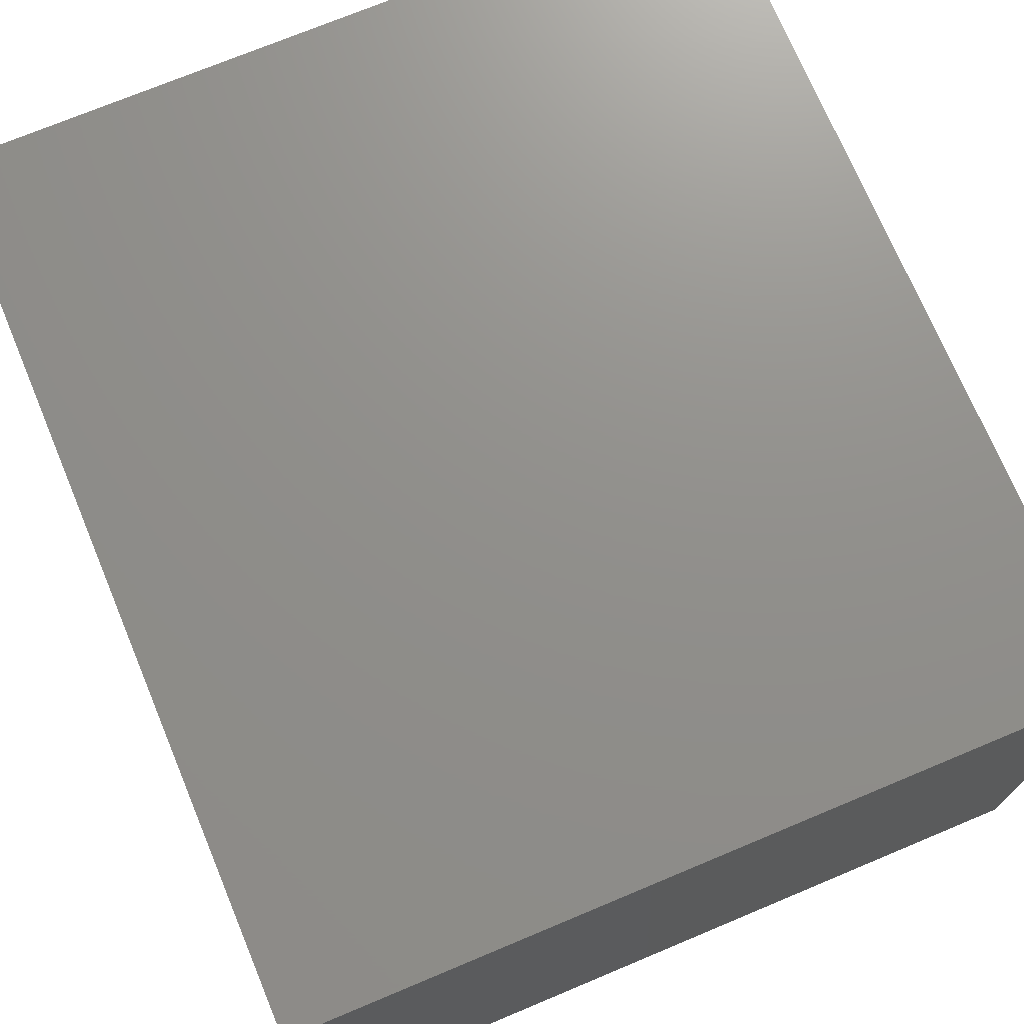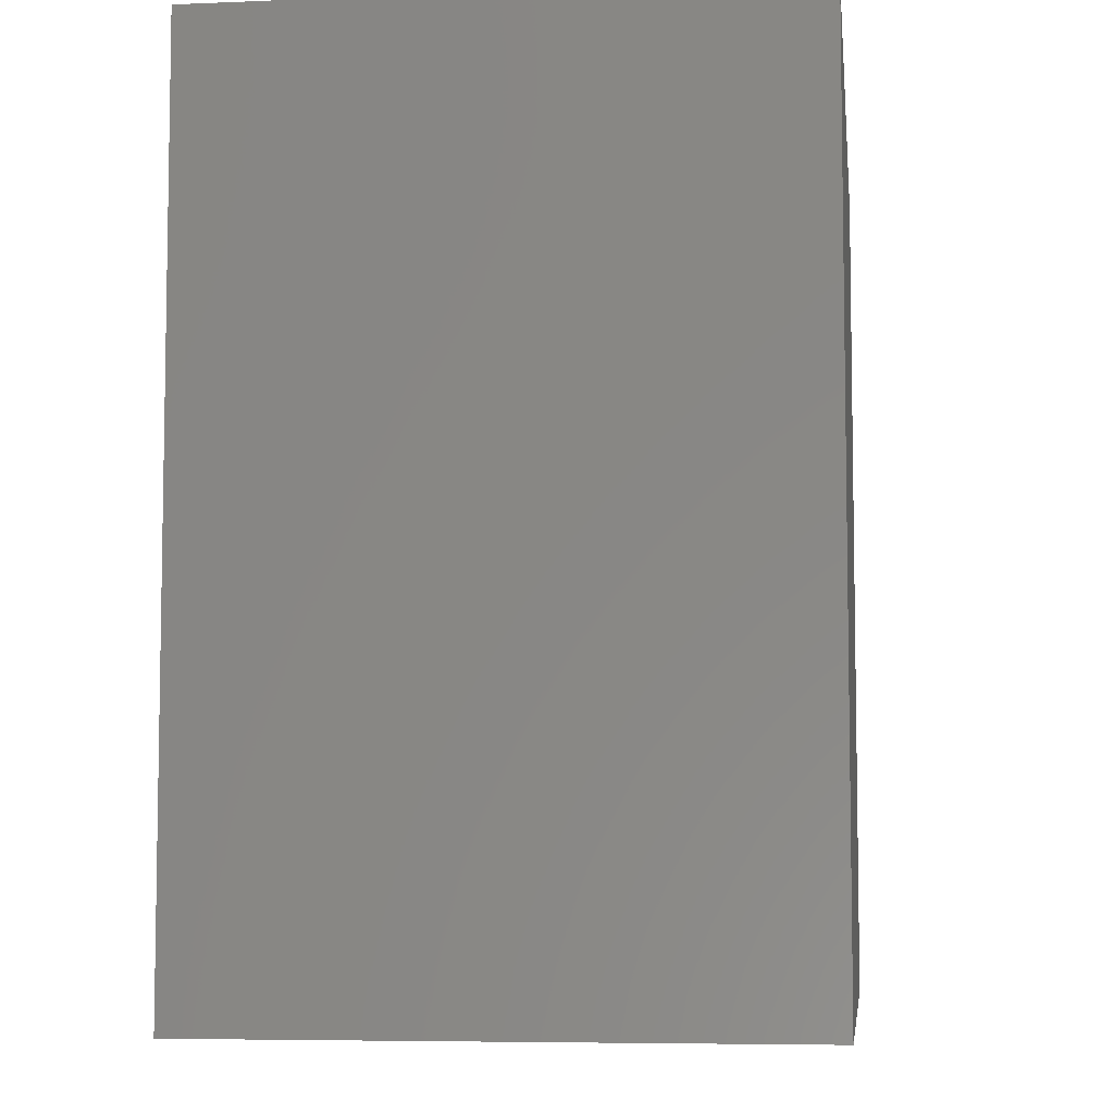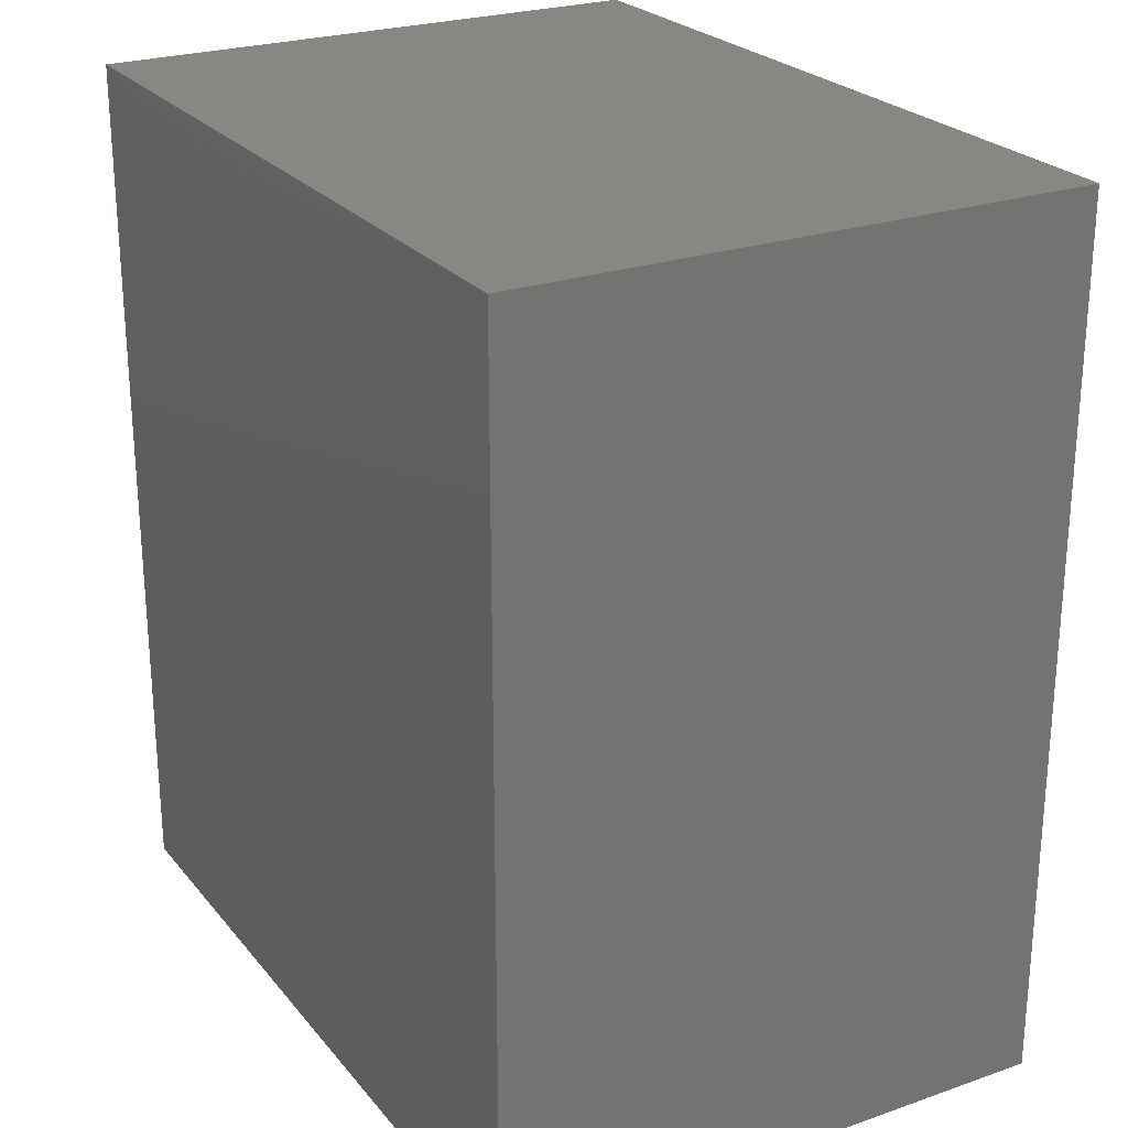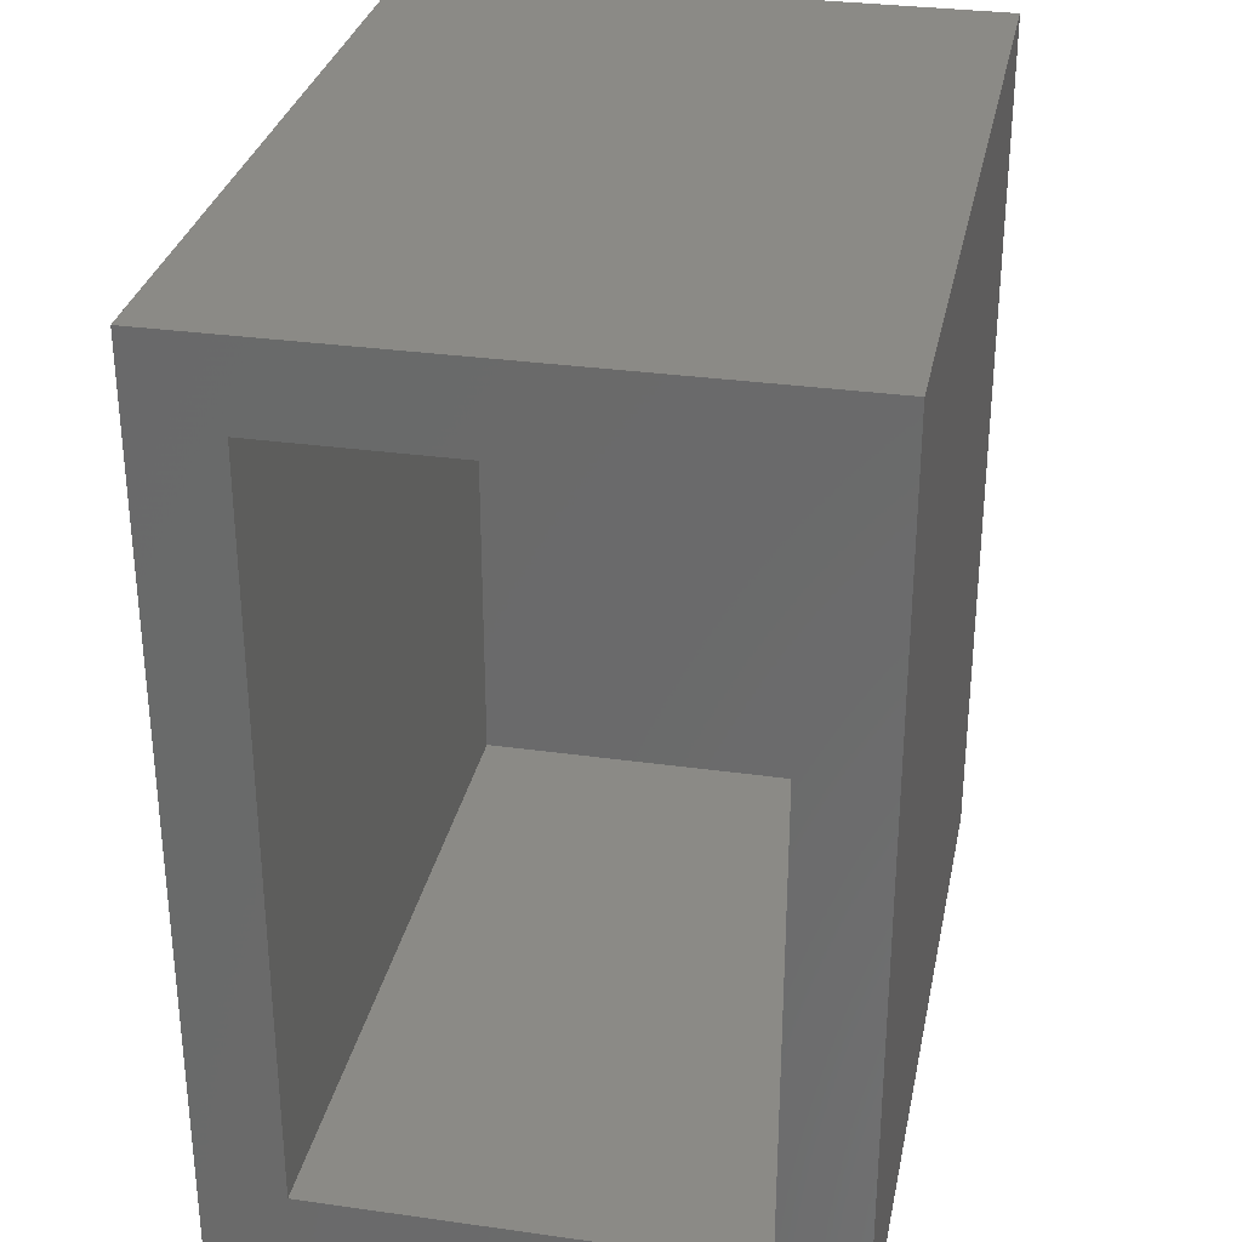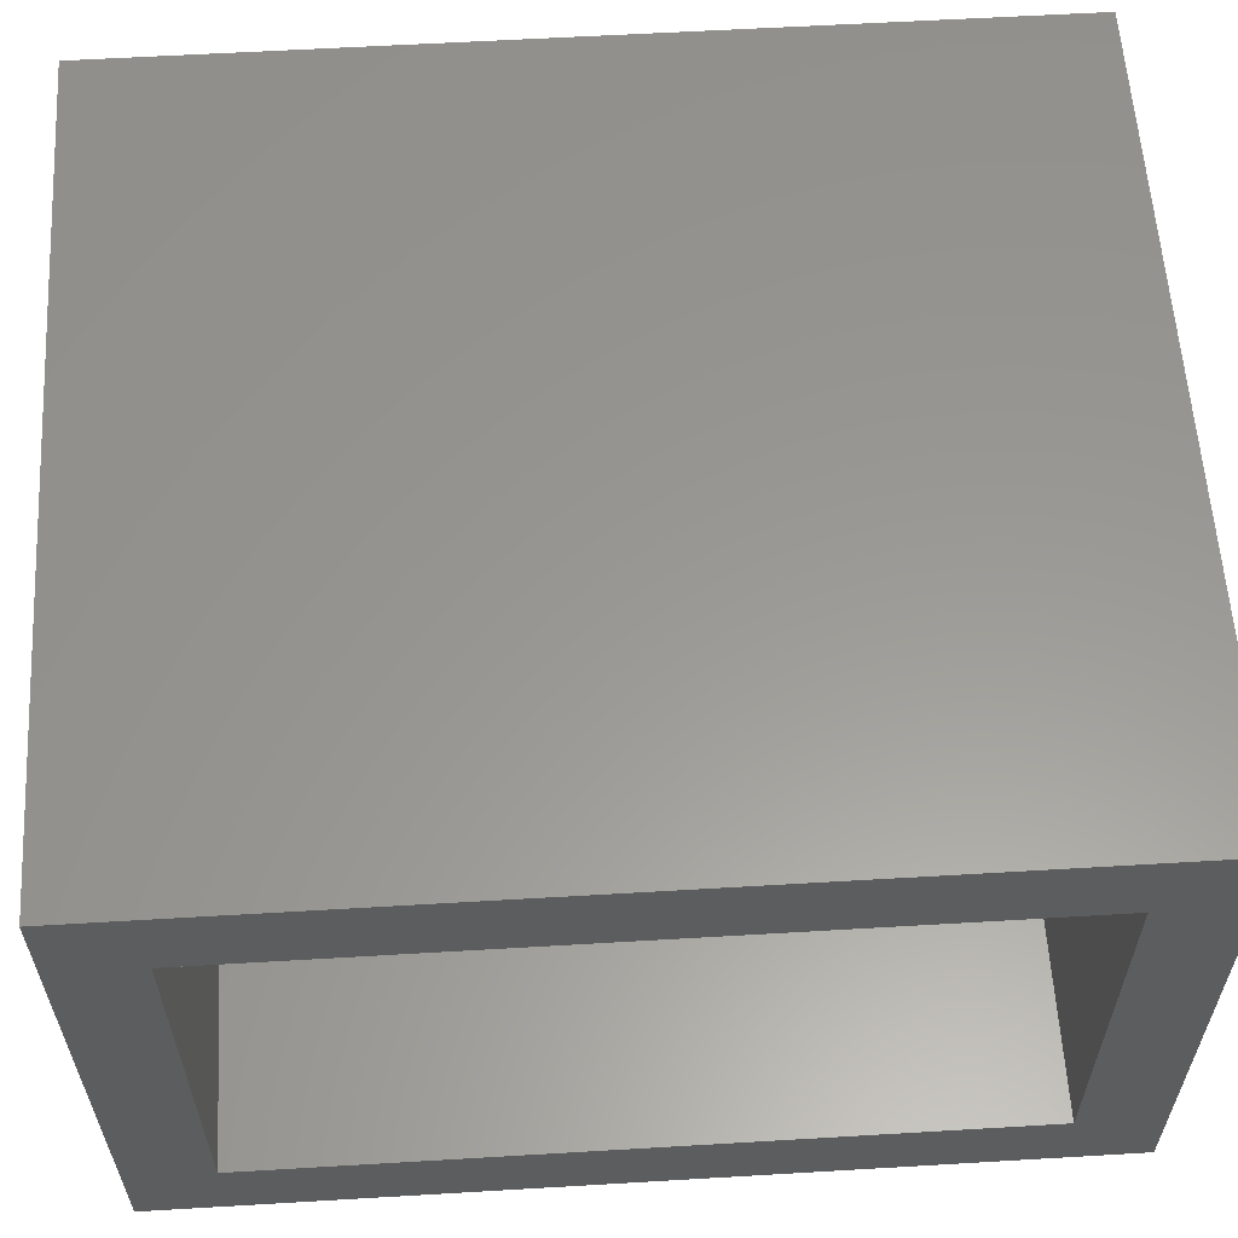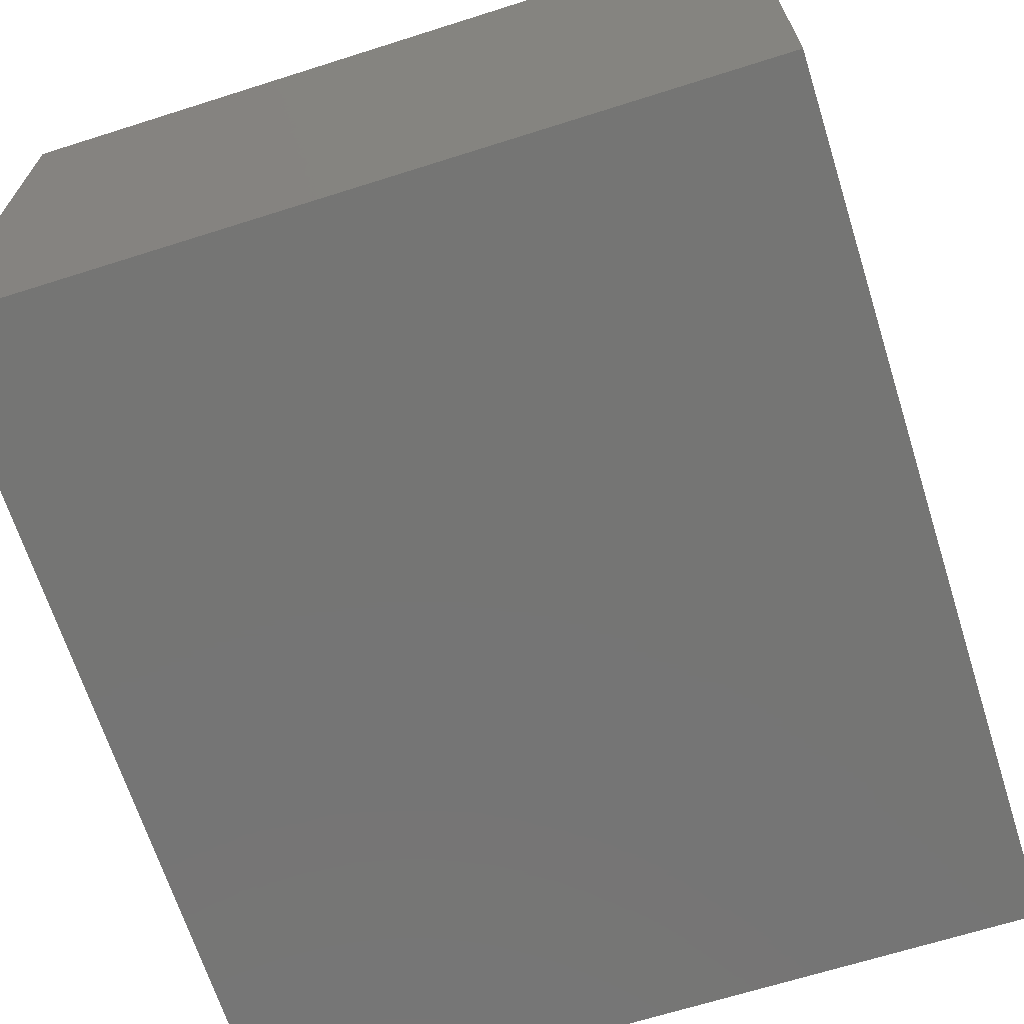
<metadata>
{"format":"stl","ext":"stl","renderer":"f3d","projection":"perspective","resolution":1024,"background":"white","views":[{"elev":72.6,"azim":157.3,"up":"+Z"},{"elev":-6.4,"azim":-83.0,"up":"+Y"},{"elev":24.7,"azim":-119.5,"up":"+Y"},{"elev":30.9,"azim":101.4,"up":"+Y"},{"elev":59.1,"azim":86.5,"up":"+Z"},{"elev":-67.3,"azim":-162.4,"up":"+Z"}]}
</metadata>
<code>
# stl→obj: 16 verts, 28 faces
v 0.2447 0.2995 0.3438
v 0.2447 0.2448 0.2891
v 0.2447 0.2995 -0.04688
v 0.2447 0.2448 0.007812
v 0.2447 -0.2995 -0.04688
v 0.2447 -0.2448 0.007812
v 0.2447 -0.2995 0.3438
v 0.2447 -0.2448 0.2891
v -0.2369 -0.2448 0.2891
v -0.2369 -0.2448 0.007812
v -0.2369 0.2448 0.2891
v -0.2369 0.2448 0.007812
v -0.2916 -0.2995 0.3438
v -0.2916 -0.2995 -0.04688
v -0.2916 0.2995 0.3438
v -0.2916 0.2995 -0.04688
f 1 2 3
f 3 2 4
f 3 4 5
f 5 4 6
f 5 6 7
f 7 6 8
f 7 8 1
f 1 8 2
f 9 8 10
f 10 8 6
f 2 11 4
f 4 11 12
f 10 6 12
f 12 6 4
f 9 11 8
f 8 11 2
f 13 14 7
f 7 14 5
f 1 3 15
f 15 3 16
f 15 16 13
f 13 16 14
f 14 16 5
f 5 16 3
f 13 7 15
f 15 7 1
f 11 9 12
f 12 9 10

</code>
